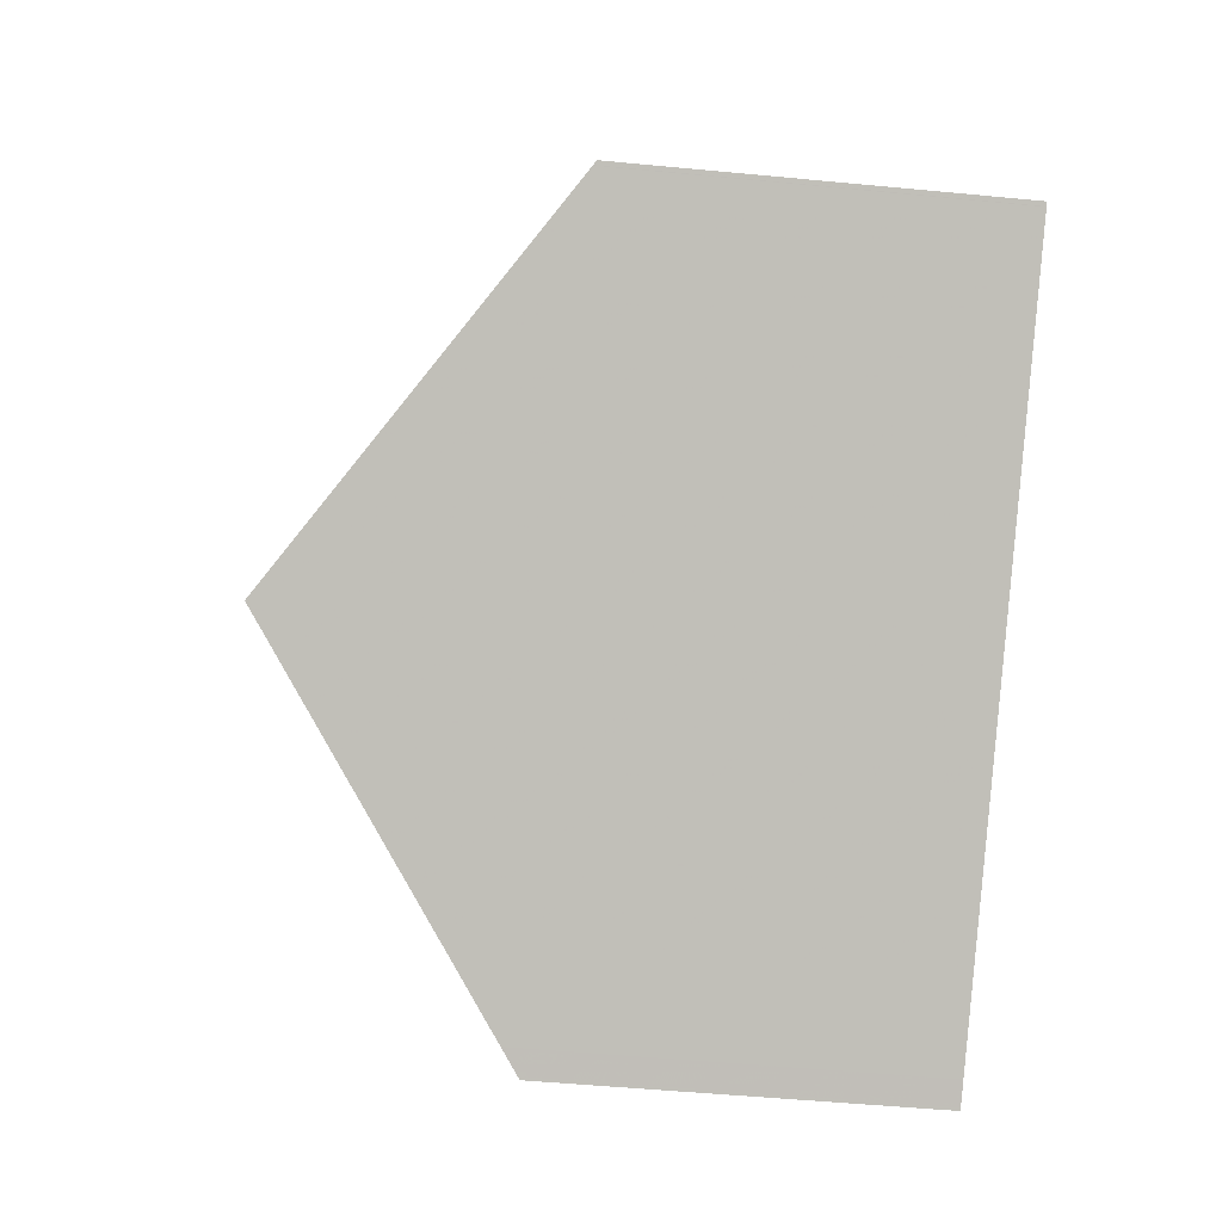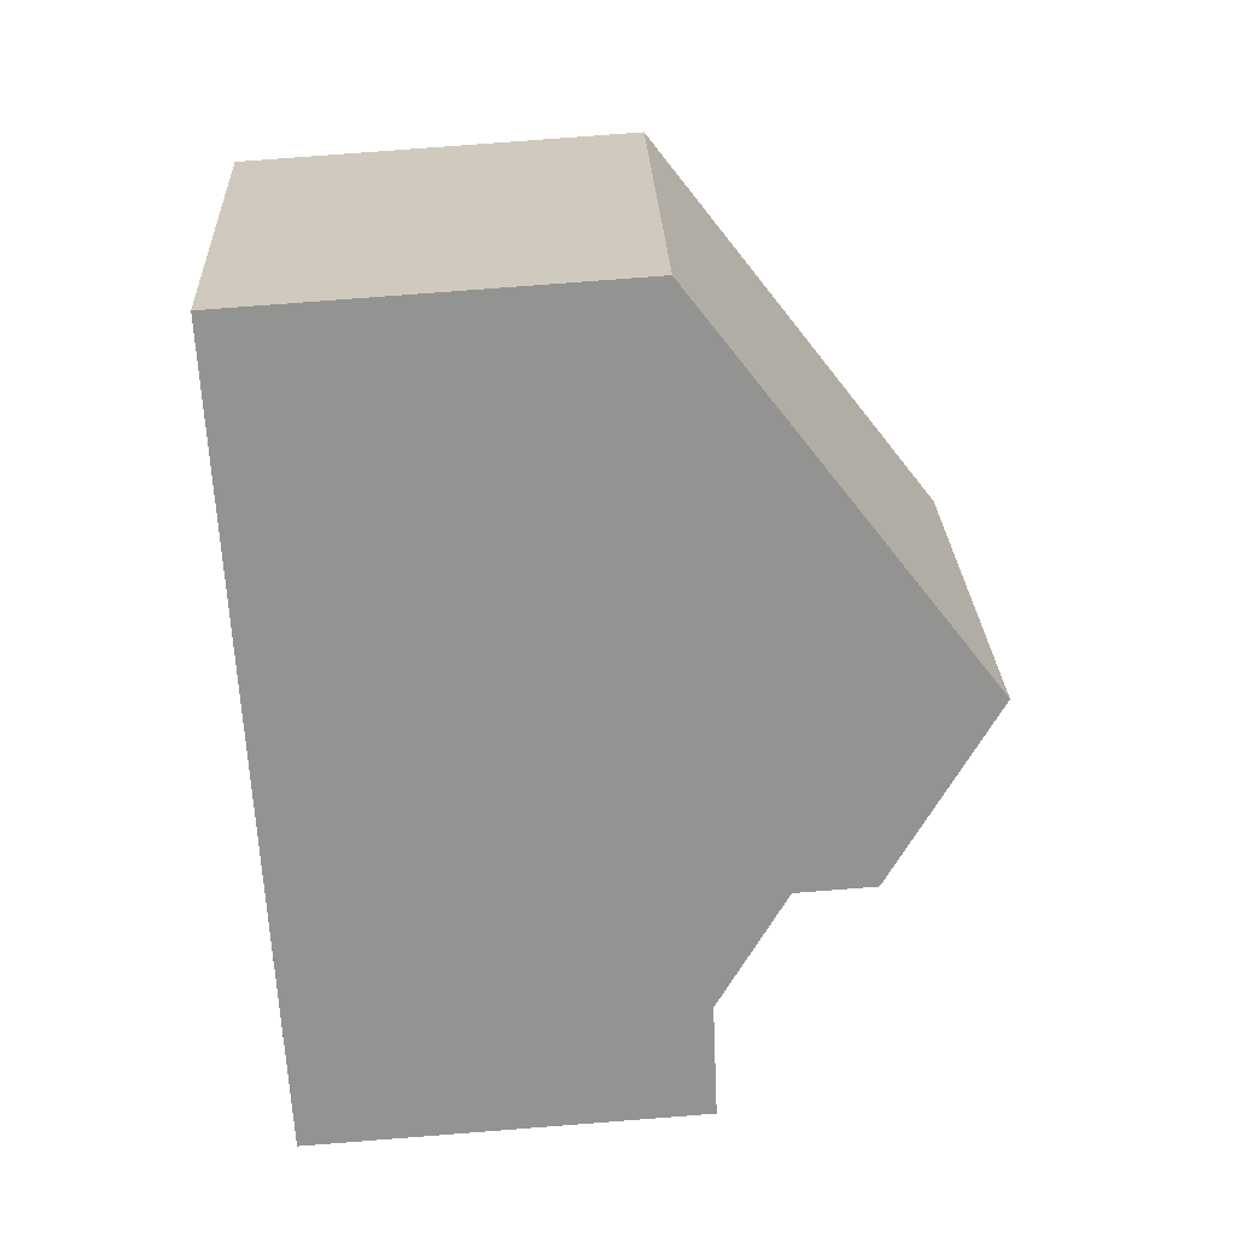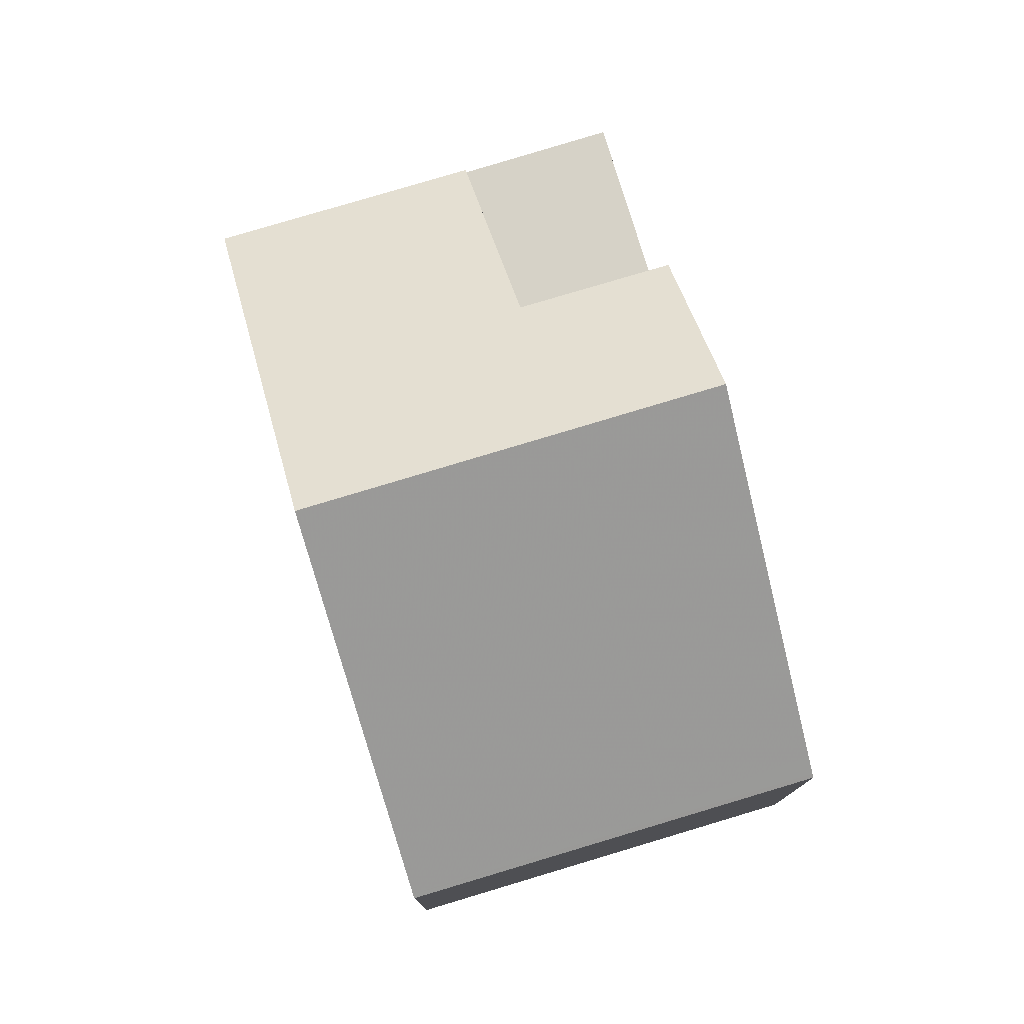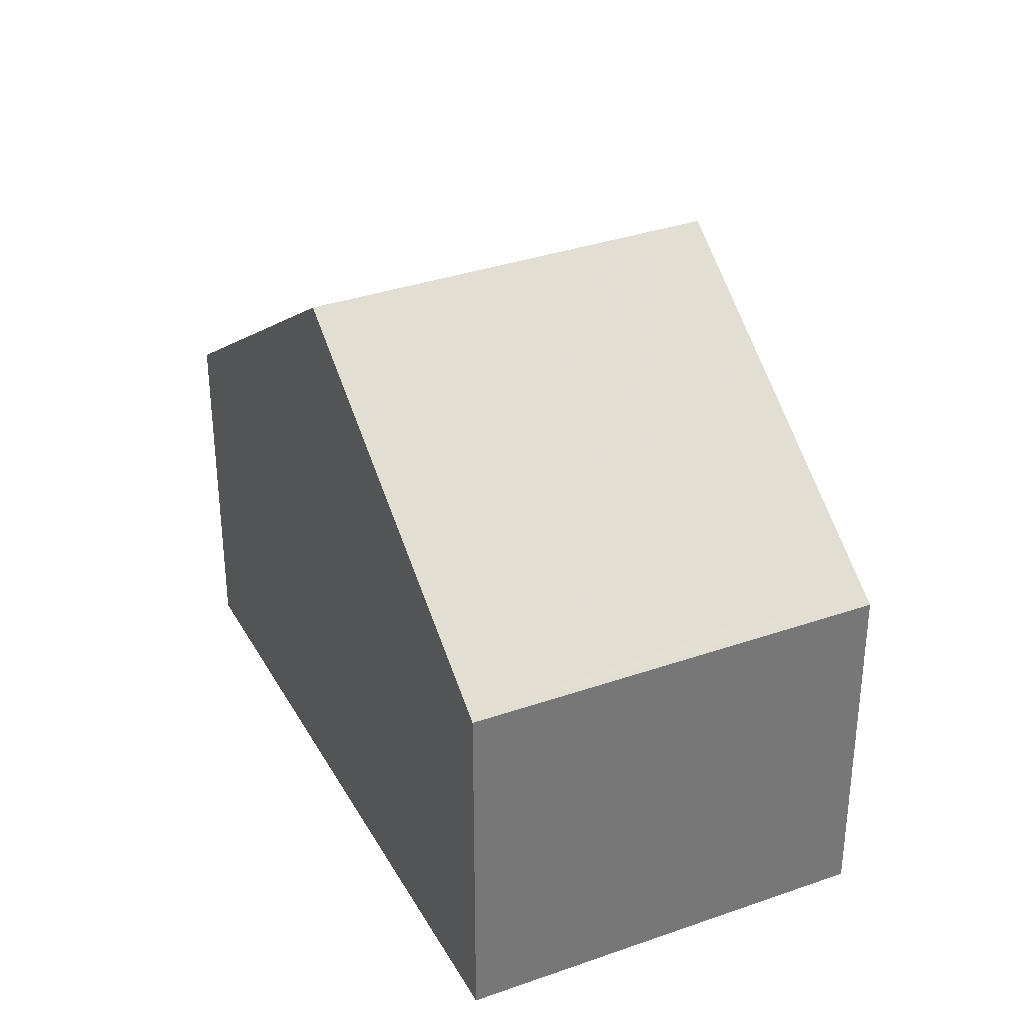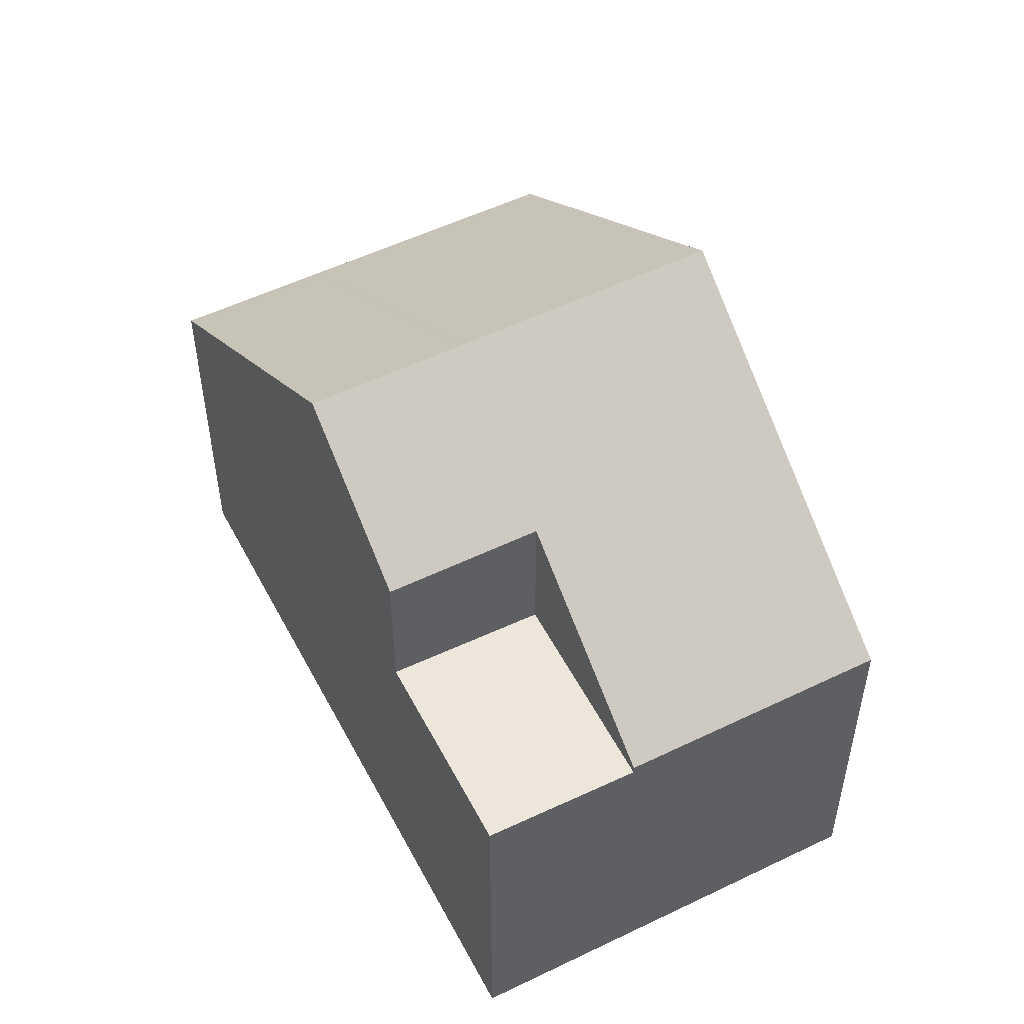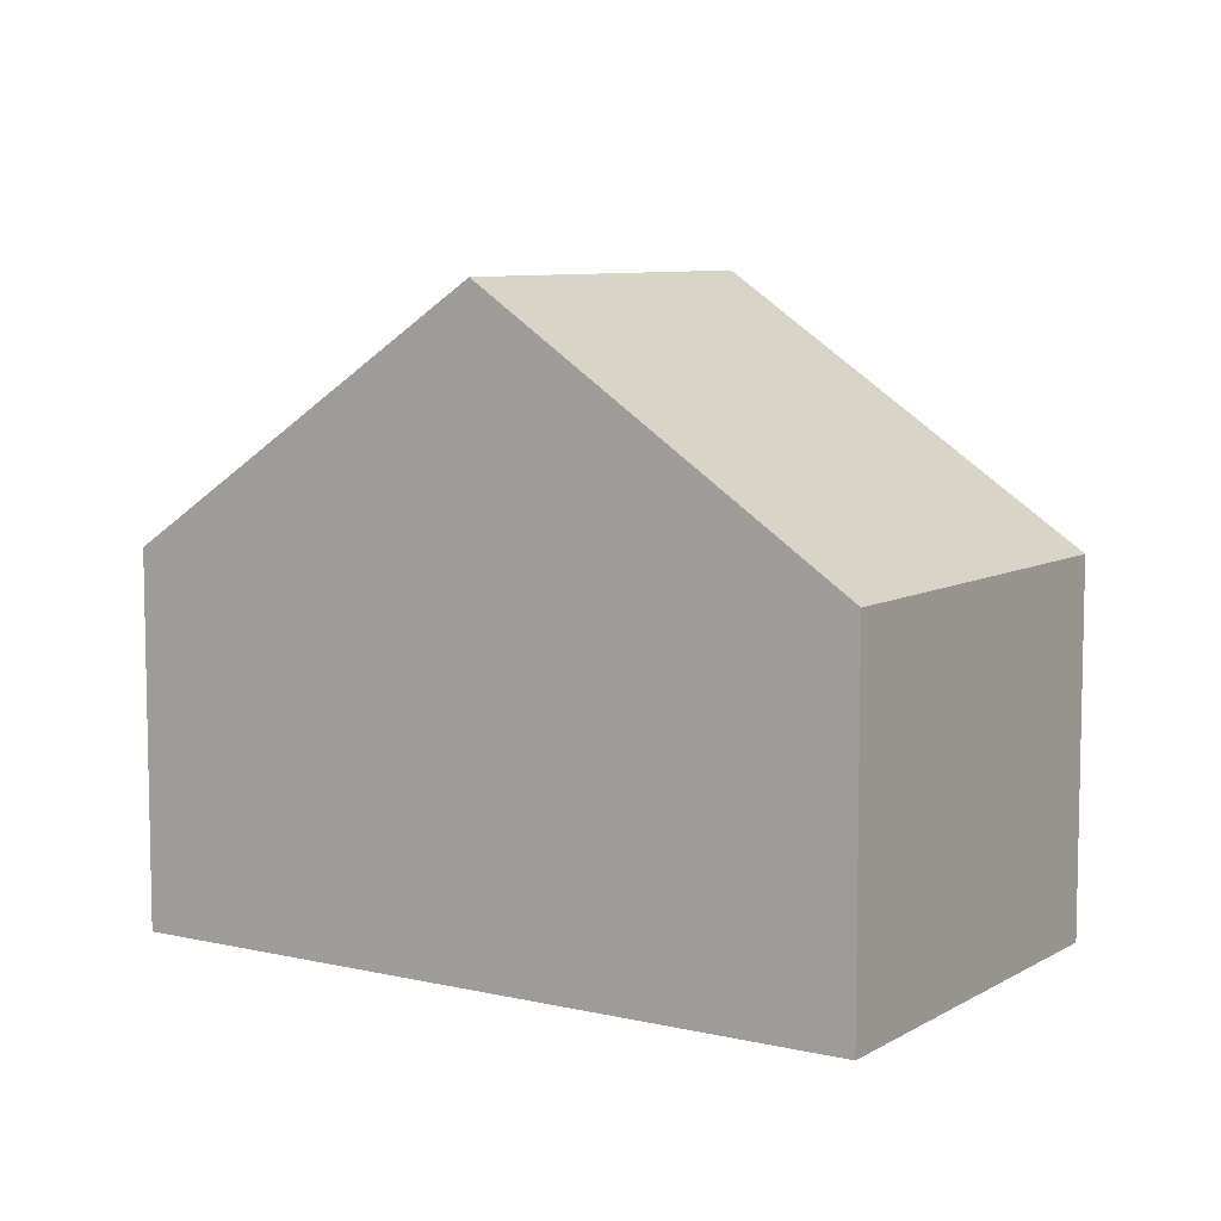
<metadata>
{"format":"obj","ext":"obj","renderer":"f3d","projection":"perspective","resolution":1024,"background":"white","views":[{"elev":-50.5,"azim":84.0,"up":"+Y"},{"elev":78.3,"azim":-94.4,"up":"+Y"},{"elev":78.4,"azim":108.7,"up":"+Z"},{"elev":34.3,"azim":100.0,"up":"+Z"},{"elev":52.9,"azim":-82.0,"up":"+Z"},{"elev":8.0,"azim":68.3,"up":"+Z"}]}
</metadata>
<code>
v -1814 -1970 5.558
v -1810 -1975 5.584
v -1819 -1982 5.579
v -1823 -1976 5.51
v -1818 -1973 9.429
v -1815 -1978 9.44
v -1810 -1975 5.631
v -1814 -1970 5.779
v -1814 -1970 5.778
v -1818 -1973 9.429
v -1814 -1970 5.558
v -1813 -1972 5.723
v -1817 -1975 9.433
v -1812 -1972 5.568
v -1812 -1972 5.61
v -1810 -1975 5.626
v -1814 -1970 5.6
v -1812 -1972 5.61
v -1812 -1972 5.568
v -1813 -1972 5.724
v -1815 -1978 9.44
v -1818 -1973 9.429
v -1820 -1974 7.742
v -1822 -1978 5.578
v -1823 -1976 5.51
v -1820 -1974 5.588
v -1822 -1975 5.552
v -1820 -1974 5.588
v -1822 -1978 5.454
v -1818 -1973 9.429
v -1820 -1974 7.742
v -1820 -1974 5.588
v -1817 -1975 9.433
v -1822 -1978 5.578
v -1814 -1970 5.6
v -1817 -1975 9.433
v -1819 -1976 5.531
v -1820 -1977 5.496
v -1822 -1978 5.454
v -1817 -1975 9.433
v -1822 -1978 5.578
v -1819 -1976 5.531
v -1819 -1976 7.741
v -1820 -1974 7.742
v -1819 -1976 7.741
v -1820 -1974 7.742
v -1819 -1976 7.741
v -1819 -1976 5.531
v -1820 -1974 5.588
v -1819 -1976 7.741
v -1817 -1980 7.739
v -1821 -1978 5.464
v -1821 -1978 5.852
v -1823 -1976 5.52
v -1823 -1976 5.52
v -1821 -1978 5.852
v -1821 -1978 5.464
v -1821 -1978 5.852
v -1819 -1981 5.853
v -1822 -1978 5.455
v -1823 -1976 5.512
v -1823 -1976 5.511
v -1822 -1978 5.608
v -1822 -1978 5.608
v -1822 -1978 5.455
v -1822 -1978 5.608
v -1819 -1982 5.609
v -1820 -1977 6.757
v -1822 -1975 5.553
v -1820 -1977 6.757
v -1820 -1977 5.496
v -1820 -1977 6.757
v -1818 -1981 6.755
v -1815 -1978 9.44
v -1817 -1980 7.739
v -1815 -1978 9.44
v -1819 -1982 5.609
v -1819 -1981 5.853
v -1819 -1982 5.579
v -1810 -1975 5.631
v -1810 -1975 5.626
v -1810 -1975 5.584
v -1818 -1981 6.755
v -1814 -1970 5.558
v -1814 -1970 5.558
v -1814 -1970 0
v -1814 -1970 0
v -1810 -1975 5.626
v -1810 -1975 5.584
v -1810 -1975 0
v -1810 -1975 -8.882e-16
v -1819 -1982 5.579
v -1819 -1982 5.579
v -1819 -1982 0
v -1819 -1982 0
v -1823 -1976 5.512
v -1823 -1976 5.51
v -1823 -1976 0
v -1823 -1976 0
v -1814 -1970 5.779
v -1818 -1973 9.429
v -1818 -1973 0
v -1814 -1970 0
v -1815 -1978 9.44
v -1810 -1975 5.631
v -1810 -1975 0
v -1815 -1978 0
v -1814 -1970 5.6
v -1814 -1970 5.779
v -1814 -1970 0
v -1814 -1970 0
v -1812 -1972 5.568
v -1814 -1970 5.558
v -1814 -1970 0
v -1812 -1972 8.882e-16
v -1810 -1975 5.584
v -1812 -1972 5.568
v -1812 -1972 0
v -1810 -1975 0
v -1810 -1975 5.631
v -1810 -1975 5.626
v -1810 -1975 -8.882e-16
v -1810 -1975 0
v -1812 -1972 5.568
v -1812 -1972 5.568
v -1812 -1972 8.882e-16
v -1812 -1972 0
v -1817 -1980 7.739
v -1815 -1978 9.44
v -1815 -1978 0
v -1817 -1980 8.882e-16
v -1823 -1976 5.51
v -1823 -1976 5.51
v -1823 -1976 0
v -1823 -1976 0
v -1822 -1978 5.578
v -1822 -1978 5.578
v -1822 -1978 0
v -1822 -1978 0
v -1814 -1970 5.558
v -1814 -1970 5.6
v -1814 -1970 0
v -1814 -1970 0
v -1823 -1976 5.51
v -1822 -1978 5.454
v -1822 -1978 8.882e-16
v -1823 -1976 0
v -1818 -1973 9.429
v -1820 -1974 7.742
v -1820 -1974 -8.882e-16
v -1818 -1973 0
v -1818 -1981 6.755
v -1817 -1980 7.739
v -1817 -1980 8.882e-16
v -1818 -1981 8.882e-16
v -1822 -1975 5.553
v -1823 -1976 5.52
v -1823 -1976 0
v -1822 -1975 0
v -1819 -1982 5.609
v -1819 -1981 5.853
v -1819 -1981 -8.882e-16
v -1819 -1982 0
v -1823 -1976 5.52
v -1823 -1976 5.512
v -1823 -1976 0
v -1823 -1976 0
v -1819 -1982 5.579
v -1819 -1982 5.609
v -1819 -1982 0
v -1819 -1982 0
v -1820 -1974 5.588
v -1822 -1975 5.553
v -1822 -1975 0
v -1820 -1974 0
v -1819 -1981 5.853
v -1818 -1981 6.755
v -1818 -1981 8.882e-16
v -1819 -1981 -8.882e-16
v -1822 -1978 5.578
v -1819 -1982 5.579
v -1819 -1982 0
v -1822 -1978 0
v -1810 -1975 5.584
v -1810 -1975 5.584
v -1810 -1975 0
v -1810 -1975 0
v -1819 -1982 0
v -1823 -1976 0
v -1814 -1970 0
v -1810 -1975 0
f 17 9 8 35
f 10 5 8 9
f 20 12 13 36
f 18 15 12 20
f 80 7 6 74
f 81 16 7 80
f 82 2 16 81
f 19 14 15 18
f 18 17 11 19
f 20 9 17 18
f 38 27 26 37
f 60 39 25 62
f 71 57 56 70
f 31 23 28 32
f 72 58 53 68
f 43 31 32 42
f 83 73 59 78
f 35 1 11 17
f 36 10 9 20
f 44 30 40 45
f 46 22 30 44
f 62 25 4 61
f 45 40 33 50
f 76 21 51 75
f 69 49 26 27
f 55 27 38 52
f 64 56 57 65
f 63 53 58 66
f 78 59 67 77
f 61 54 55 62
f 65 29 24 64
f 66 34 41 63
f 77 67 3 79
f 62 55 52 60
f 27 55 54 69
f 70 47 48 71
f 68 45 50 72
f 75 51 73 83
f 75 50 33 76
f 77 66 58 78
f 79 34 66 77
f 74 13 12 80
f 80 12 15 81
f 81 15 14 82
f 78 58 72 83
f 83 72 50 75
f 85 86 87 84
f 89 90 91 88
f 93 94 95 92
f 97 98 99 96
f 101 102 103 100
f 105 106 107 104
f 109 110 111 108
f 113 114 115 112
f 117 118 119 116
f 121 122 123 120
f 125 126 127 124
f 129 130 131 128
f 133 134 135 132
f 137 138 139 136
f 141 142 143 140
f 145 146 147 144
f 149 150 151 148
f 153 154 155 152
f 157 158 159 156
f 161 162 163 160
f 165 166 167 164
f 169 170 171 168
f 173 174 175 172
f 177 178 179 176
f 181 182 183 180
f 185 186 187 184
f 189 190 191 188

</code>
